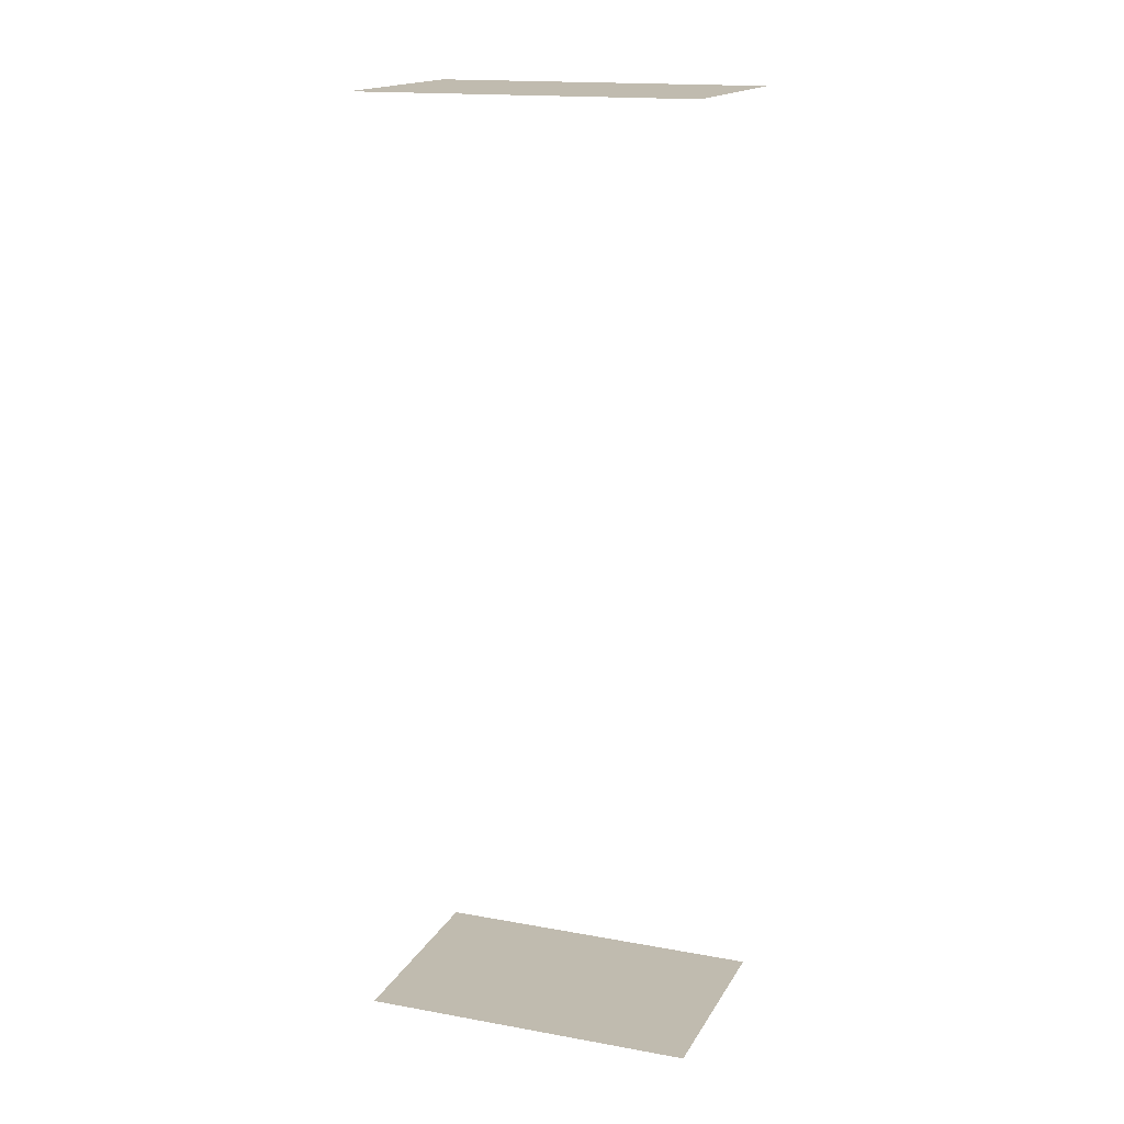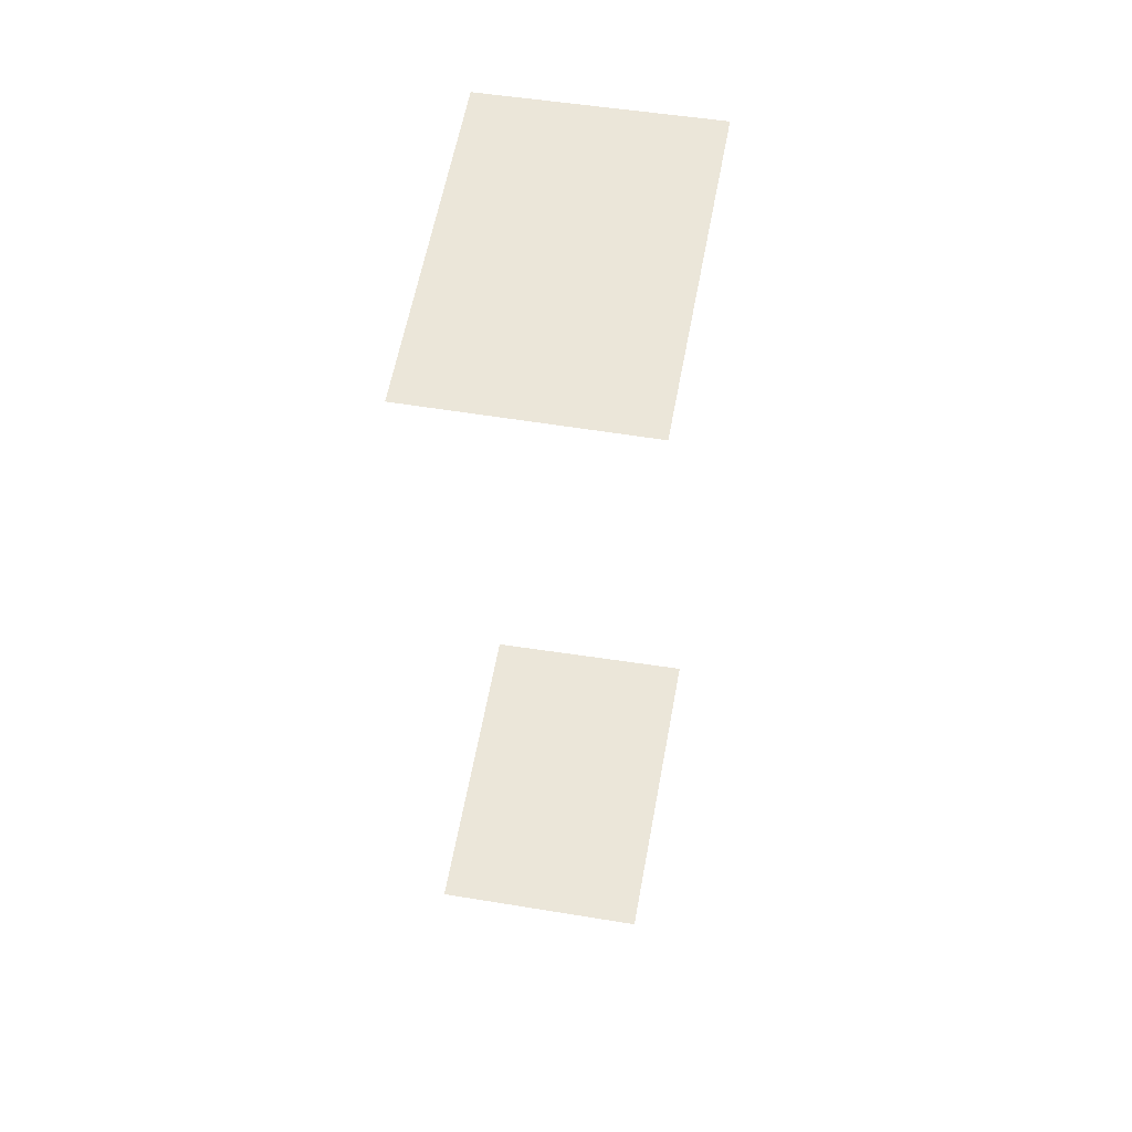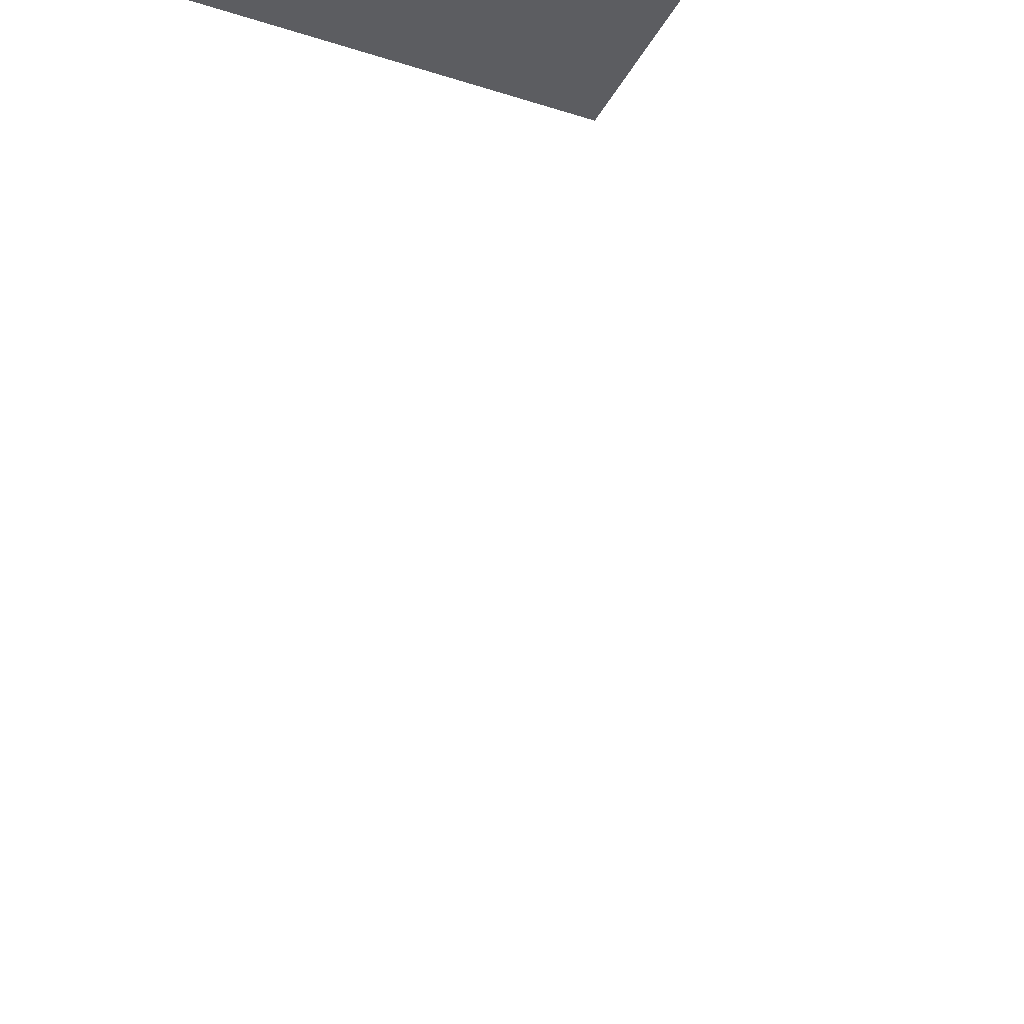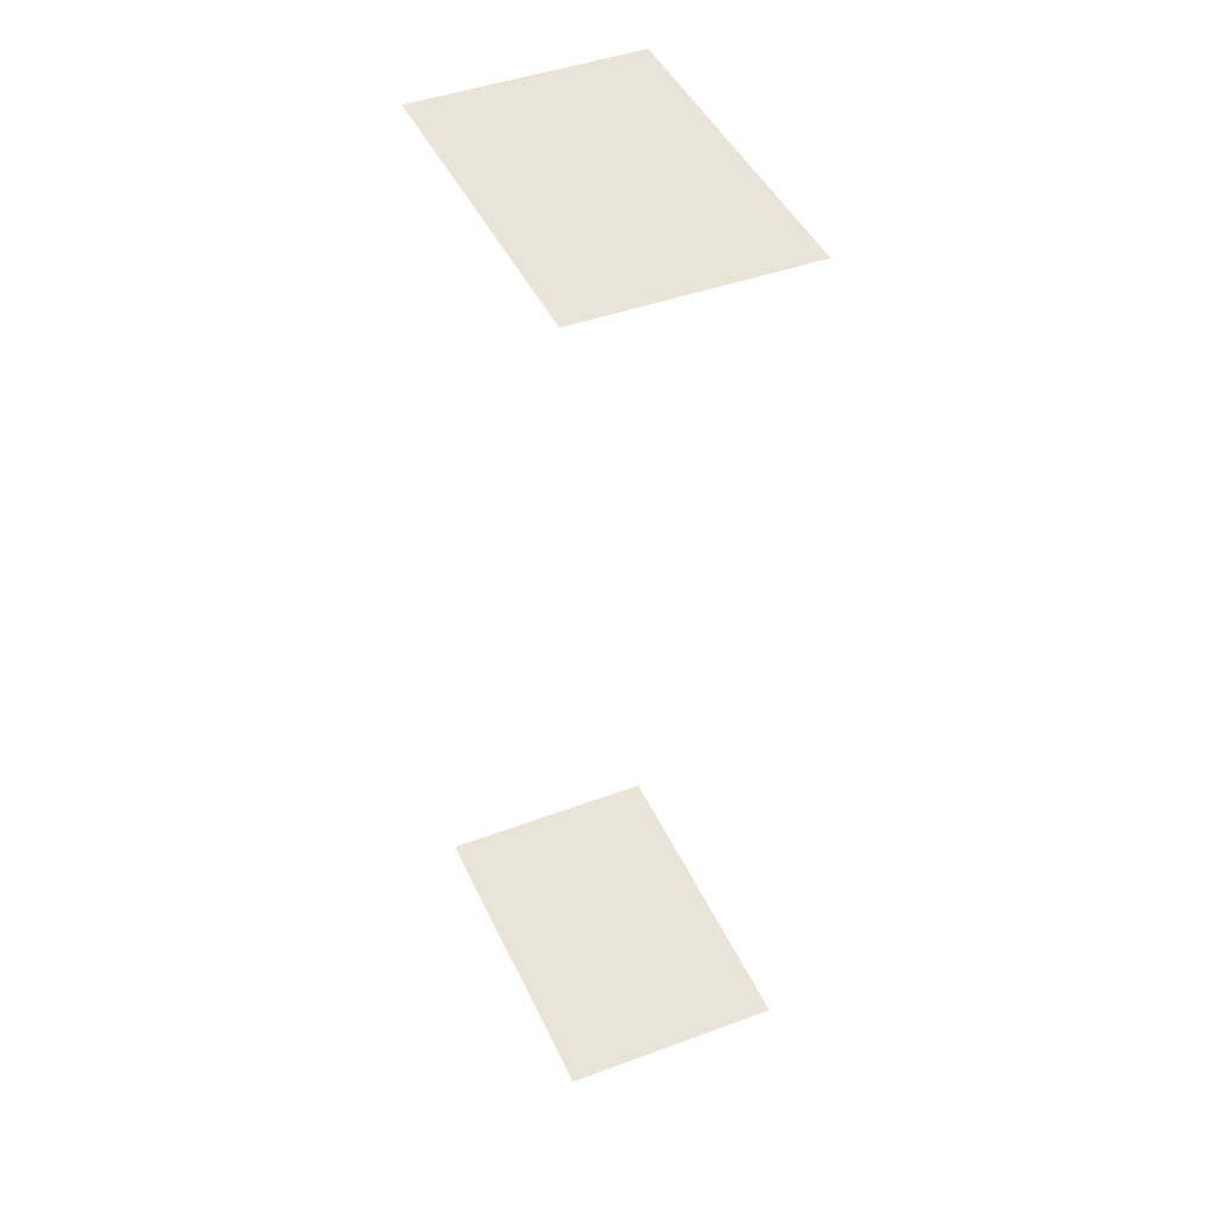
<metadata>
{"format":"obj","ext":"obj","renderer":"f3d","projection":"perspective","resolution":1024,"background":"white","views":[{"elev":16.1,"azim":-6.7,"up":"+Z"},{"elev":57.2,"azim":72.6,"up":"+Z"},{"elev":51.7,"azim":-5.5,"up":"+Y"},{"elev":43.1,"azim":39.3,"up":"+Z"}]}
</metadata>
<code>
o geometryt000010000010000110010110000110000110100000110110st61_U
v 1146 -158.2 738.5
v 1154 -141.2 738.5
v 1180 -154.7 738.5
v 1171 -171.3 738.5
v 1146 -158.2 817.2
v 1171 -171.3 817.2
v 1180 -154.7 817.2
v 1154 -141.2 817.2
f 1 2 3
f 1 3 4
f 5 6 7
f 8 5 7

</code>
